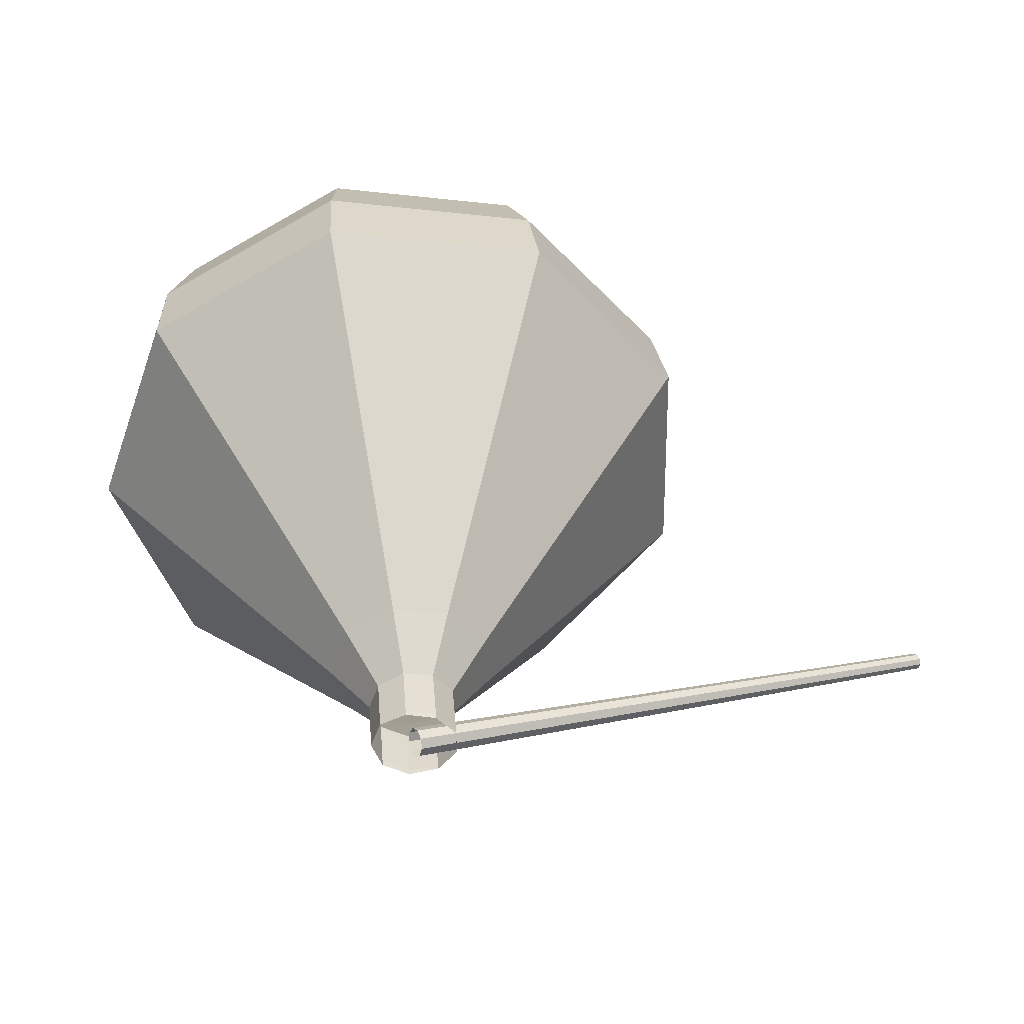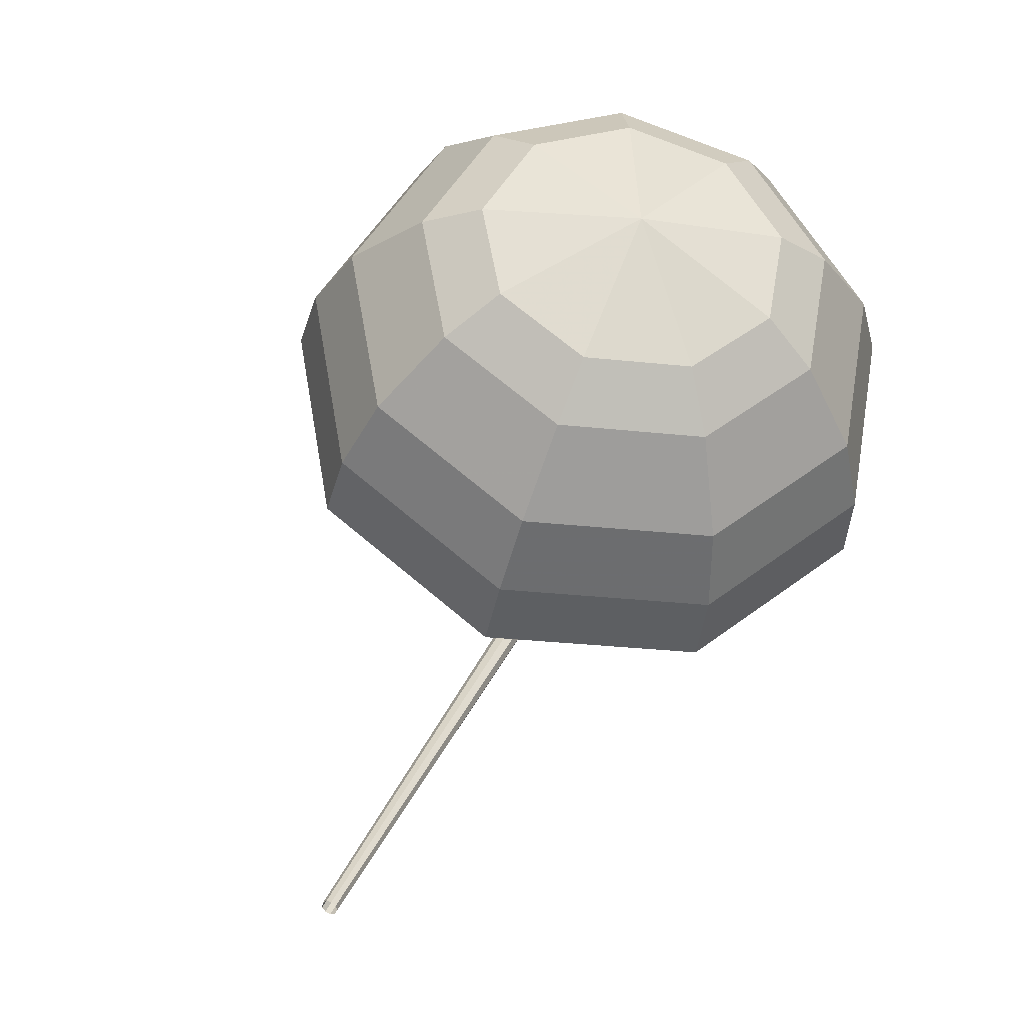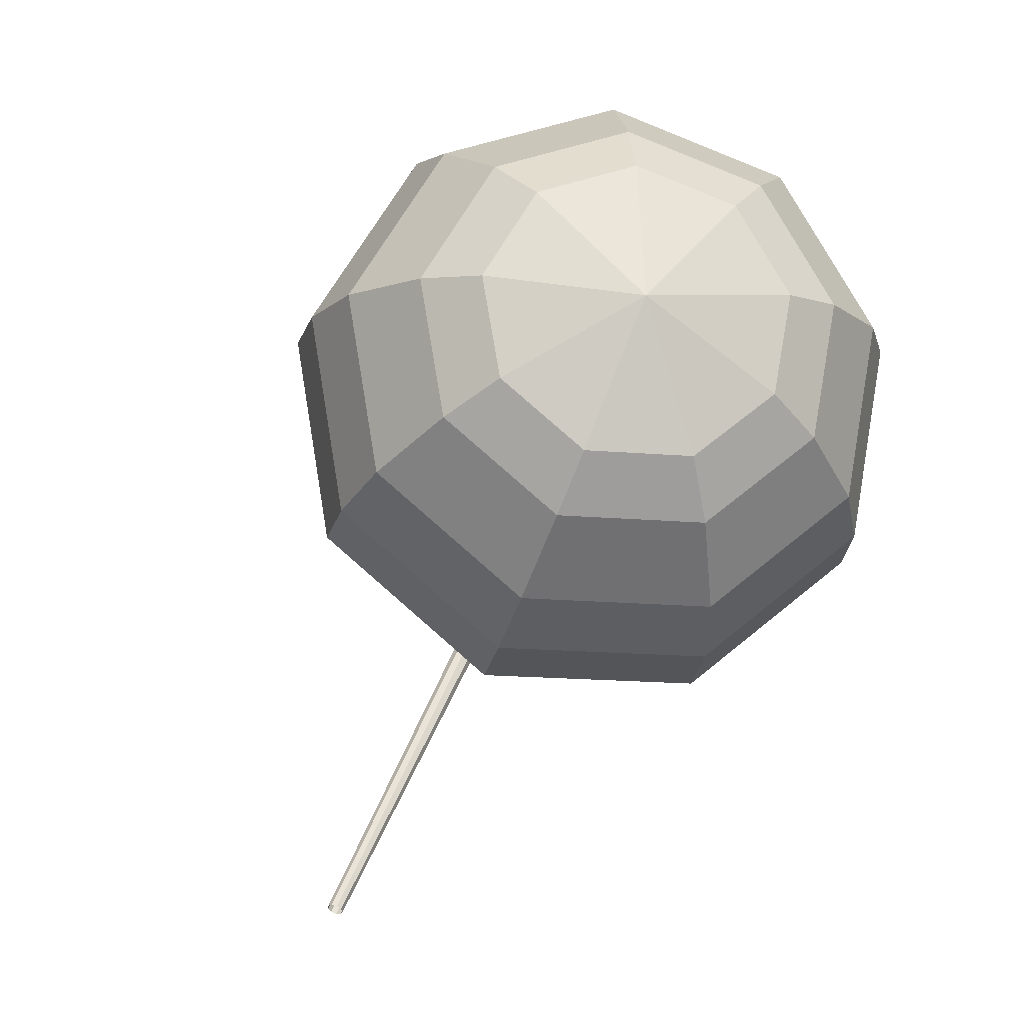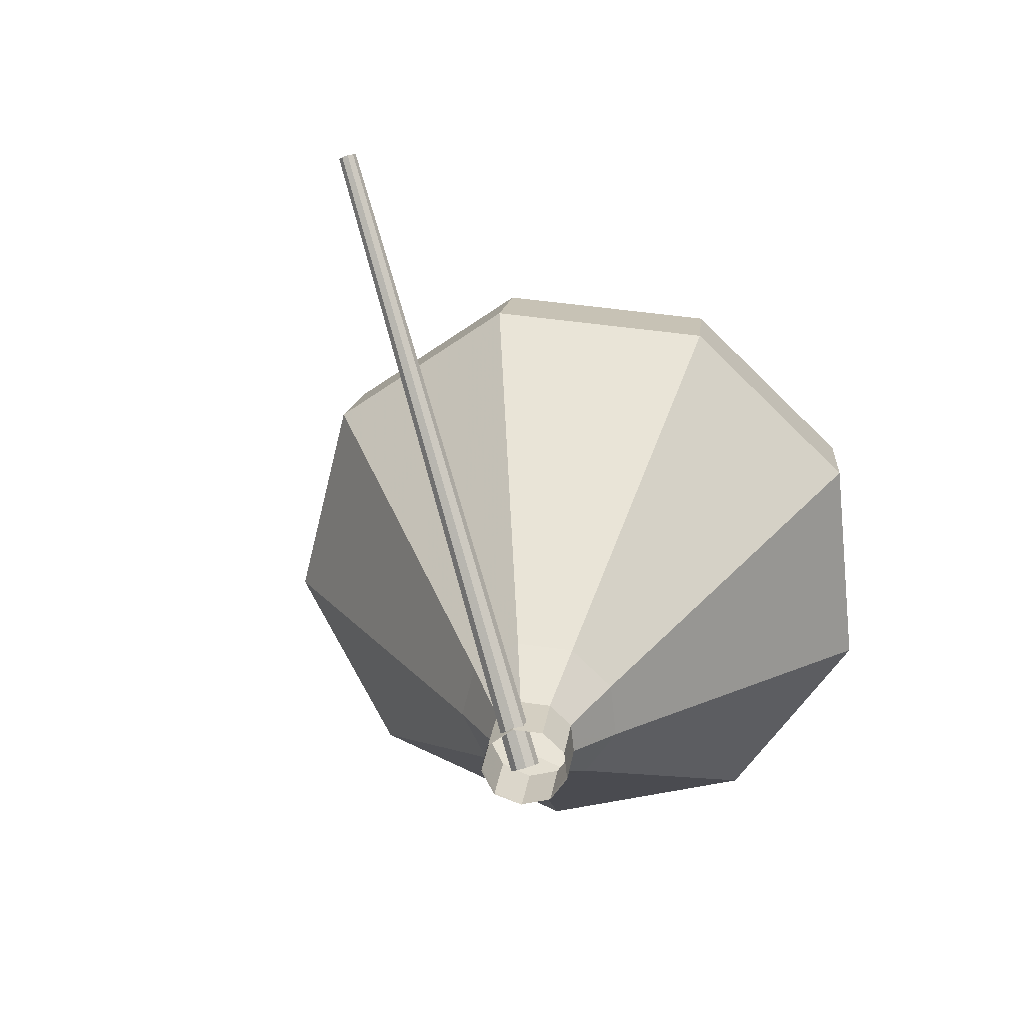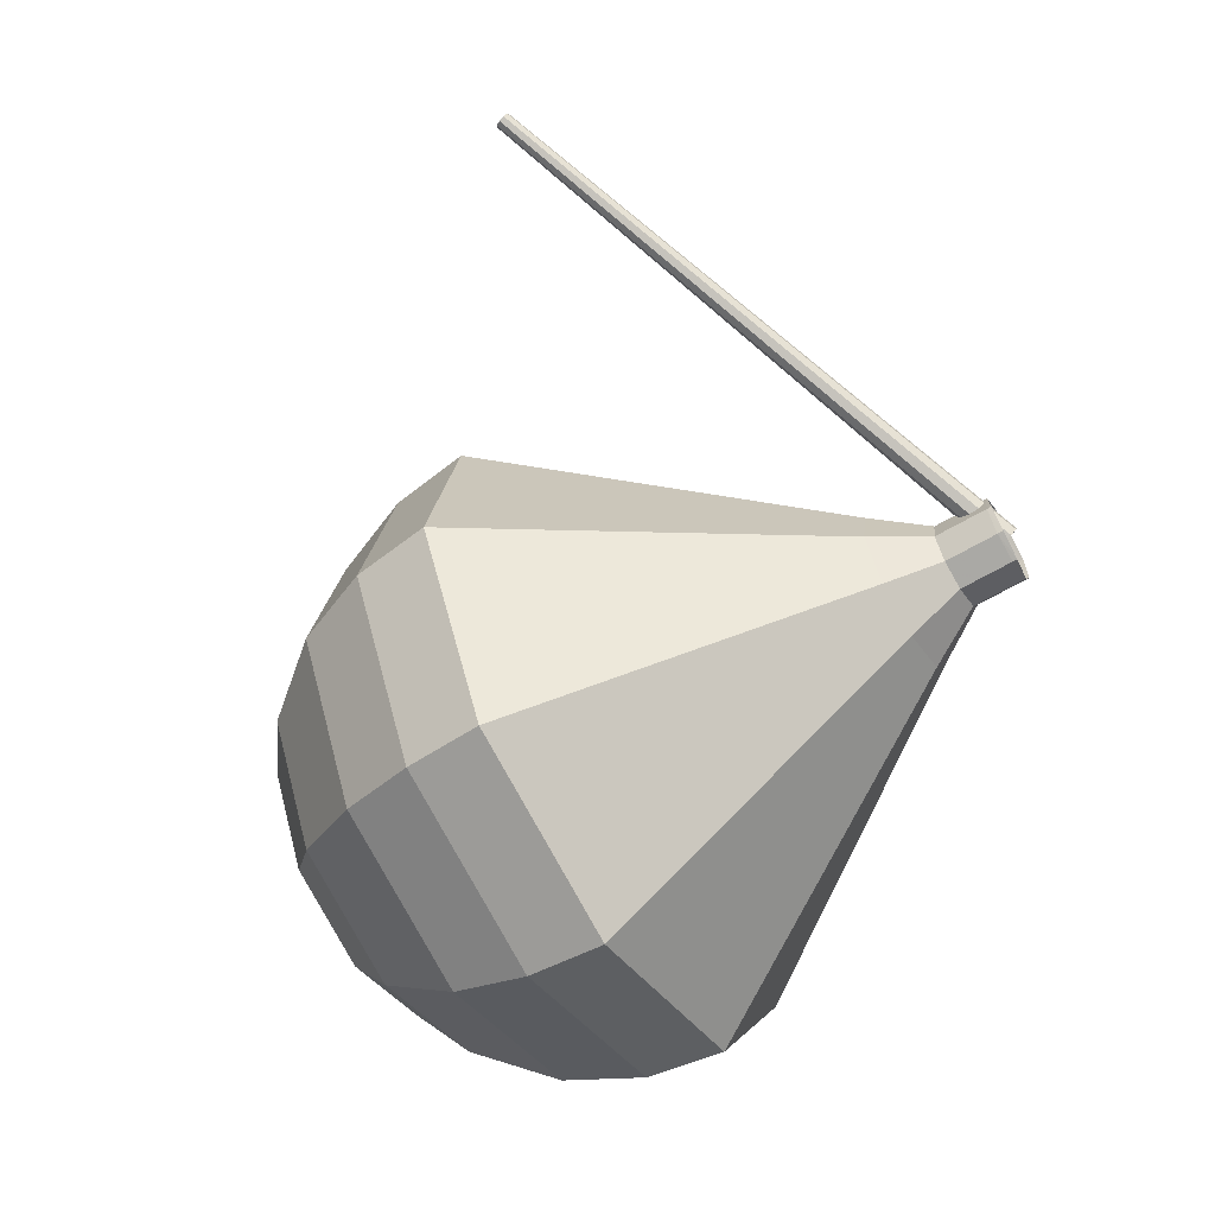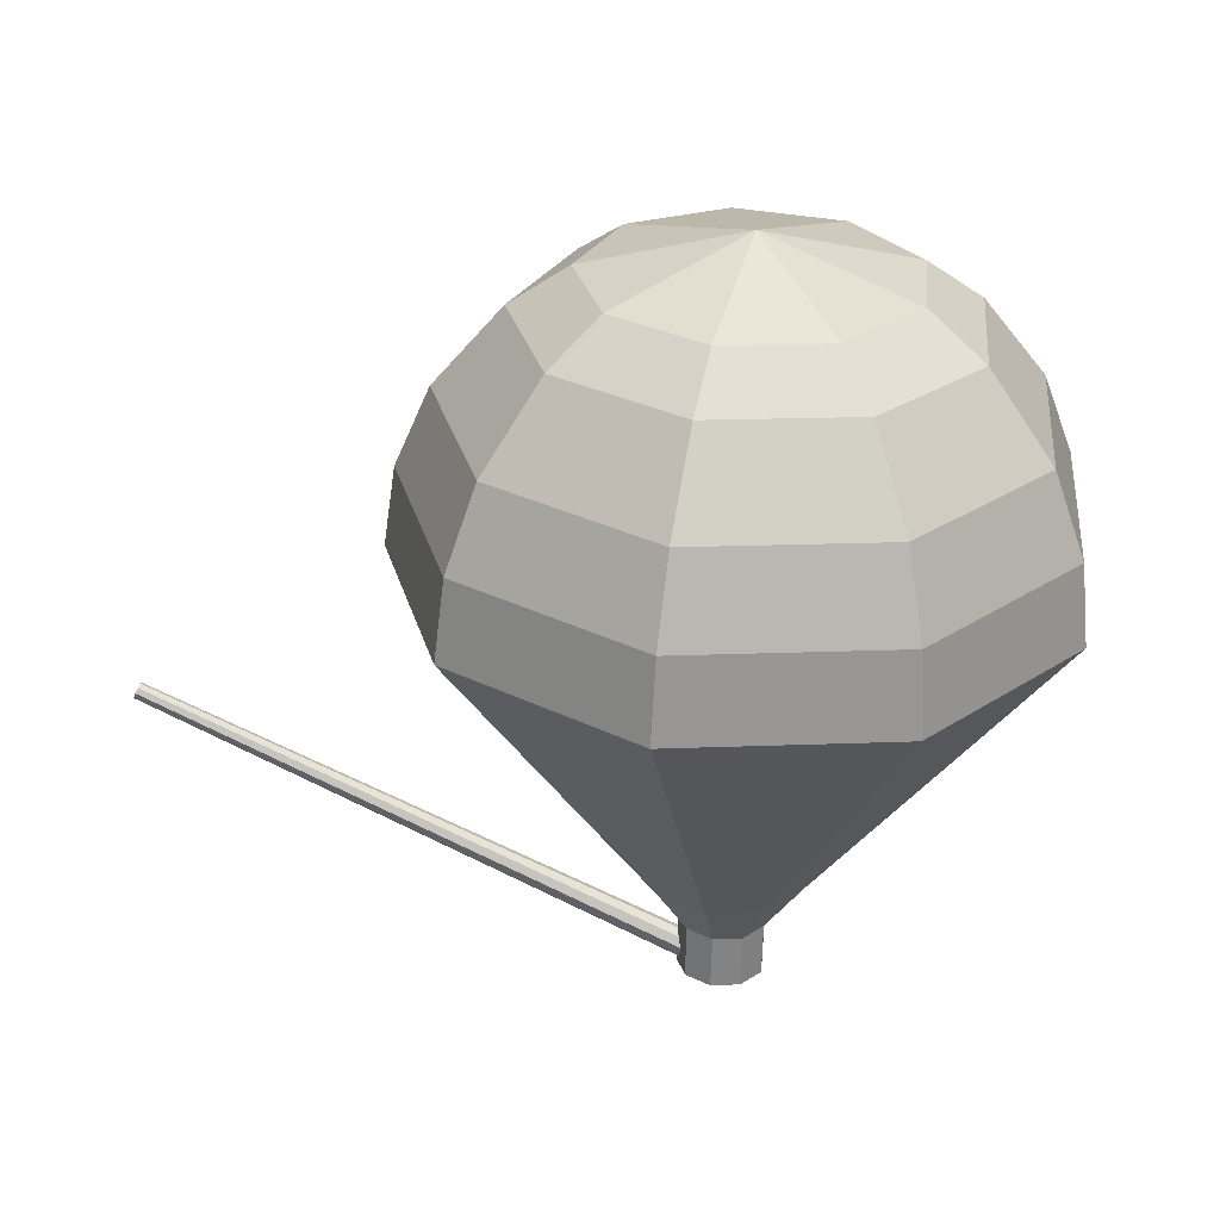
<metadata>
{"format":"obj","ext":"obj","renderer":"f3d","projection":"perspective","resolution":1024,"background":"white","views":[{"elev":-44.8,"azim":-179.8,"up":"+Y"},{"elev":56.1,"azim":-50.3,"up":"+Y"},{"elev":71.6,"azim":-49.9,"up":"+Y"},{"elev":-65.8,"azim":-54.1,"up":"+Y"},{"elev":-73.2,"azim":-63.3,"up":"+Z"},{"elev":21.1,"azim":24.8,"up":"+Y"}]}
</metadata>
<code>
g tube1
v 161.4 107.3 195.8
v 161.3 107.2 195.6
v 161.1 107 195.5
v 161.1 106.8 195.5
v 161 106.7 195.7
v 161.1 106.7 195.9
v 161.2 106.8 196.1
v 161.3 107 196.1
v 161.4 107.2 196
v 161.4 107.3 195.8
v 148.7 113.1 199.9
v 148.7 113.1 199.7
v 148.6 113 199.7
v 148.6 112.9 199.7
v 148.6 112.8 199.8
v 148.6 112.8 199.9
v 148.6 112.8 200
v 148.7 112.9 200
v 148.7 113.1 200
v 148.7 113.1 199.9
f 1 2 12
f 12 11 1
f 2 3 13
f 13 12 2
f 3 4 14
f 14 13 3
f 4 5 15
f 15 14 4
f 5 6 16
f 16 15 5
f 6 7 17
f 17 16 6
f 7 8 18
f 18 17 7
f 8 9 19
f 19 18 8
f 9 10 20
f 20 19 9
v 162.2 106.9 195.8
v 162 106.9 195.1
v 161.4 106.9 194.8
v 160.7 106.9 194.9
v 160.3 106.9 195.4
v 160.3 106.9 196.1
v 160.7 106.9 196.6
v 161.4 106.9 196.8
v 162 106.9 196.4
v 162.2 106.9 195.8
v 162.2 106.9 195.8
v 162 107 195.1
v 161.4 107.1 194.8
v 160.7 107.1 194.9
v 160.3 107.1 195.4
v 160.3 107 196.1
v 160.7 106.9 196.6
v 161.4 106.8 196.8
v 162 106.8 196.4
v 162.2 106.9 195.8
v 162.3 108.1 195.9
v 162.1 108.2 195.3
v 161.5 108.3 194.9
v 160.8 108.3 195.1
v 160.4 108.3 195.6
v 160.4 108.2 196.3
v 160.8 108.1 196.8
v 161.5 108.1 196.9
v 162.1 108.1 196.6
v 162.3 108.1 195.9
v 163.3 109.3 196.1
v 162.8 109.5 194.9
v 161.7 109.7 194.2
v 160.5 109.7 194.5
v 159.7 109.7 195.4
v 159.6 109.5 196.7
v 160.5 109.3 197.7
v 161.7 109.2 197.9
v 162.8 109.2 197.3
v 163.3 109.3 196.1
v 164.3 110.5 196.2
v 163.7 110.8 194.4
v 162 111 193.5
v 160.1 111.1 193.8
v 158.9 111 195.3
v 158.9 110.8 197.2
v 160.1 110.5 198.7
v 162 110.3 199
v 163.6 110.3 198
v 164.3 110.5 196.2
v 165.3 111.7 196.4
v 164.5 112 194
v 162.3 112.4 192.7
v 159.8 112.5 193.2
v 158.1 112.4 195.1
v 158.1 112.1 197.7
v 159.7 111.7 199.6
v 162.2 111.5 200.1
v 164.4 111.5 198.8
v 165.3 111.7 196.4
v 167.4 114 196.7
v 166.1 114.6 193.1
v 162.8 115.1 191.2
v 159 115.3 191.9
v 156.6 115.1 194.8
v 156.5 114.7 198.6
v 159 114.1 201.5
v 162.7 113.7 202.2
v 166.1 113.7 200.3
v 167.4 114 196.7
v 169.5 116.4 197
v 167.8 117.1 192.2
v 163.4 117.8 189.7
v 158.3 118.1 190.6
v 155 117.9 194.5
v 154.9 117.2 199.5
v 158.2 116.5 203.4
v 163.2 116 204.3
v 167.7 116 201.8
v 169.5 116.4 197
v 169.4 118.3 197.2
v 167.7 119 192.6
v 163.5 119.6 190.1
v 158.6 119.9 191
v 155.4 119.7 194.8
v 155.3 119.1 199.7
v 158.5 118.4 203.5
v 163.3 117.9 204.3
v 167.6 117.9 201.9
v 169.4 118.3 197.2
v 168.8 120.2 197.5
v 167.3 120.8 193.3
v 163.5 121.4 191.1
v 159.1 121.6 191.9
v 156.2 121.5 195.2
v 156.2 120.9 199.7
v 159 120.3 203
v 163.4 119.9 203.8
v 167.2 119.8 201.6
v 168.8 120.2 197.5
v 167.4 122.2 197.7
v 166.3 122.7 194.5
v 163.3 123.1 192.8
v 160 123.3 193.4
v 157.8 123.1 196
v 157.8 122.7 199.4
v 159.9 122.2 201.9
v 163.3 121.9 202.5
v 166.2 121.9 200.8
v 167.4 122.2 197.7
v 166.1 123.2 197.8
v 165.3 123.6 195.5
v 163.2 123.9 194.2
v 160.7 124 194.7
v 159.1 123.9 196.6
v 159.1 123.6 199
v 160.7 123.3 200.9
v 163.1 123 201.3
v 165.3 123 200.1
v 166.1 123.2 197.8
v 162.6 124.4 197.9
v 162.6 124.4 197.9
v 162.6 124.4 197.9
v 162.6 124.4 197.9
v 162.6 124.4 197.9
v 162.6 124.4 197.9
v 162.6 124.4 197.9
v 162.6 124.4 197.9
v 162.6 124.4 197.9
v 162.6 124.4 197.9
f 21 22 32
f 32 31 21
f 22 23 33
f 33 32 22
f 23 24 34
f 34 33 23
f 24 25 35
f 35 34 24
f 25 26 36
f 36 35 25
f 26 27 37
f 37 36 26
f 27 28 38
f 38 37 27
f 28 29 39
f 39 38 28
f 29 30 40
f 40 39 29
f 31 32 42
f 42 41 31
f 32 33 43
f 43 42 32
f 33 34 44
f 44 43 33
f 34 35 45
f 45 44 34
f 35 36 46
f 46 45 35
f 36 37 47
f 47 46 36
f 37 38 48
f 48 47 37
f 38 39 49
f 49 48 38
f 39 40 50
f 50 49 39
f 41 42 52
f 52 51 41
f 42 43 53
f 53 52 42
f 43 44 54
f 54 53 43
f 44 45 55
f 55 54 44
f 45 46 56
f 56 55 45
f 46 47 57
f 57 56 46
f 47 48 58
f 58 57 47
f 48 49 59
f 59 58 48
f 49 50 60
f 60 59 49
f 51 52 62
f 62 61 51
f 52 53 63
f 63 62 52
f 53 54 64
f 64 63 53
f 54 55 65
f 65 64 54
f 55 56 66
f 66 65 55
f 56 57 67
f 67 66 56
f 57 58 68
f 68 67 57
f 58 59 69
f 69 68 58
f 59 60 70
f 70 69 59
f 61 62 72
f 72 71 61
f 62 63 73
f 73 72 62
f 63 64 74
f 74 73 63
f 64 65 75
f 75 74 64
f 65 66 76
f 76 75 65
f 66 67 77
f 77 76 66
f 67 68 78
f 78 77 67
f 68 69 79
f 79 78 68
f 69 70 80
f 80 79 69
f 71 72 82
f 82 81 71
f 72 73 83
f 83 82 72
f 73 74 84
f 84 83 73
f 74 75 85
f 85 84 74
f 75 76 86
f 86 85 75
f 76 77 87
f 87 86 76
f 77 78 88
f 88 87 77
f 78 79 89
f 89 88 78
f 79 80 90
f 90 89 79
f 81 82 92
f 92 91 81
f 82 83 93
f 93 92 82
f 83 84 94
f 94 93 83
f 84 85 95
f 95 94 84
f 85 86 96
f 96 95 85
f 86 87 97
f 97 96 86
f 87 88 98
f 98 97 87
f 88 89 99
f 99 98 88
f 89 90 100
f 100 99 89
f 91 92 102
f 102 101 91
f 92 93 103
f 103 102 92
f 93 94 104
f 104 103 93
f 94 95 105
f 105 104 94
f 95 96 106
f 106 105 95
f 96 97 107
f 107 106 96
f 97 98 108
f 108 107 97
f 98 99 109
f 109 108 98
f 99 100 110
f 110 109 99
f 101 102 112
f 112 111 101
f 102 103 113
f 113 112 102
f 103 104 114
f 114 113 103
f 104 105 115
f 115 114 104
f 105 106 116
f 116 115 105
f 106 107 117
f 117 116 106
f 107 108 118
f 118 117 107
f 108 109 119
f 119 118 108
f 109 110 120
f 120 119 109
f 111 112 122
f 122 121 111
f 112 113 123
f 123 122 112
f 113 114 124
f 124 123 113
f 114 115 125
f 125 124 114
f 115 116 126
f 126 125 115
f 116 117 127
f 127 126 116
f 117 118 128
f 128 127 117
f 118 119 129
f 129 128 118
f 119 120 130
f 130 129 119
f 121 122 132
f 132 131 121
f 122 123 133
f 133 132 122
f 123 124 134
f 134 133 123
f 124 125 135
f 135 134 124
f 125 126 136
f 136 135 125
f 126 127 137
f 137 136 126
f 127 128 138
f 138 137 127
f 128 129 139
f 139 138 128
f 129 130 140
f 140 139 129
f 131 132 142
f 142 141 131
f 132 133 143
f 143 142 132
f 133 134 144
f 144 143 133
f 134 135 145
f 145 144 134
f 135 136 146
f 146 145 135
f 136 137 147
f 147 146 136
f 137 138 148
f 148 147 137
f 138 139 149
f 149 148 138
f 139 140 150
f 150 149 139
g

</code>
